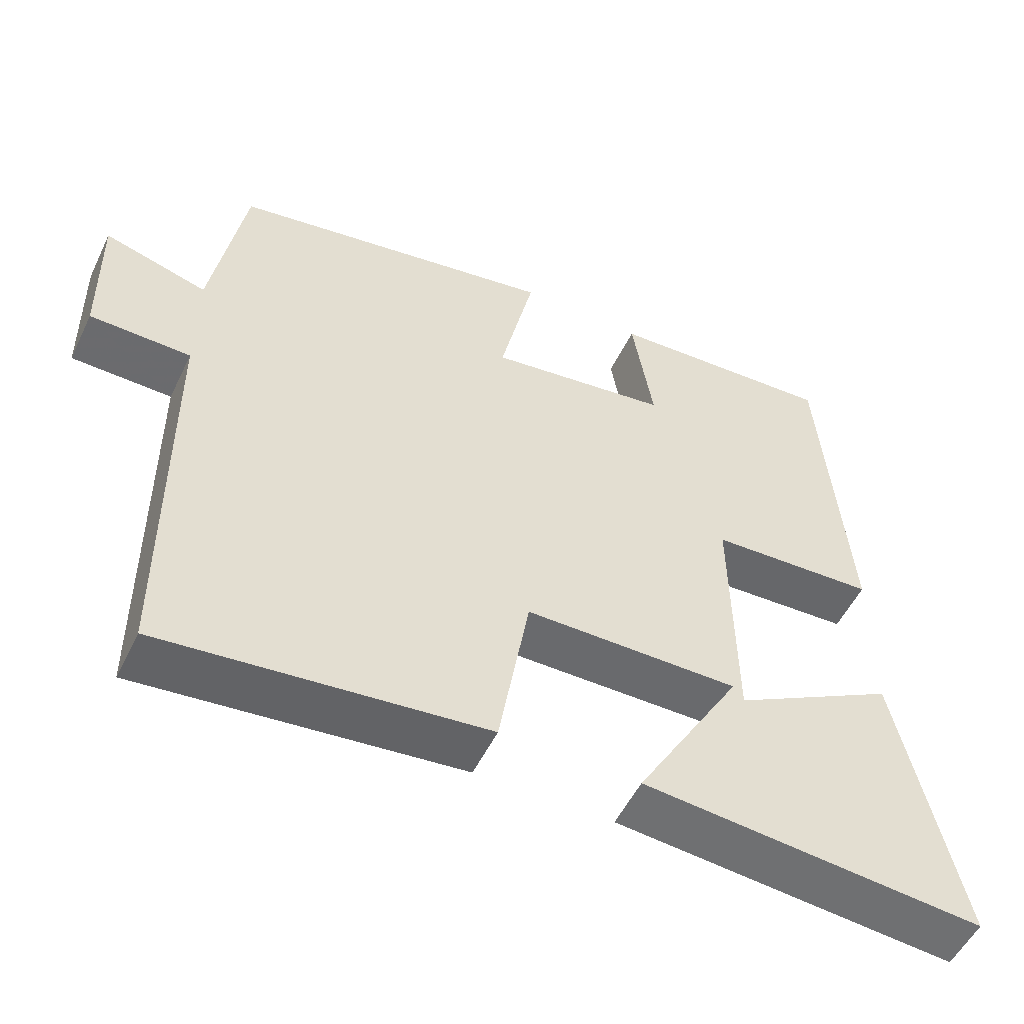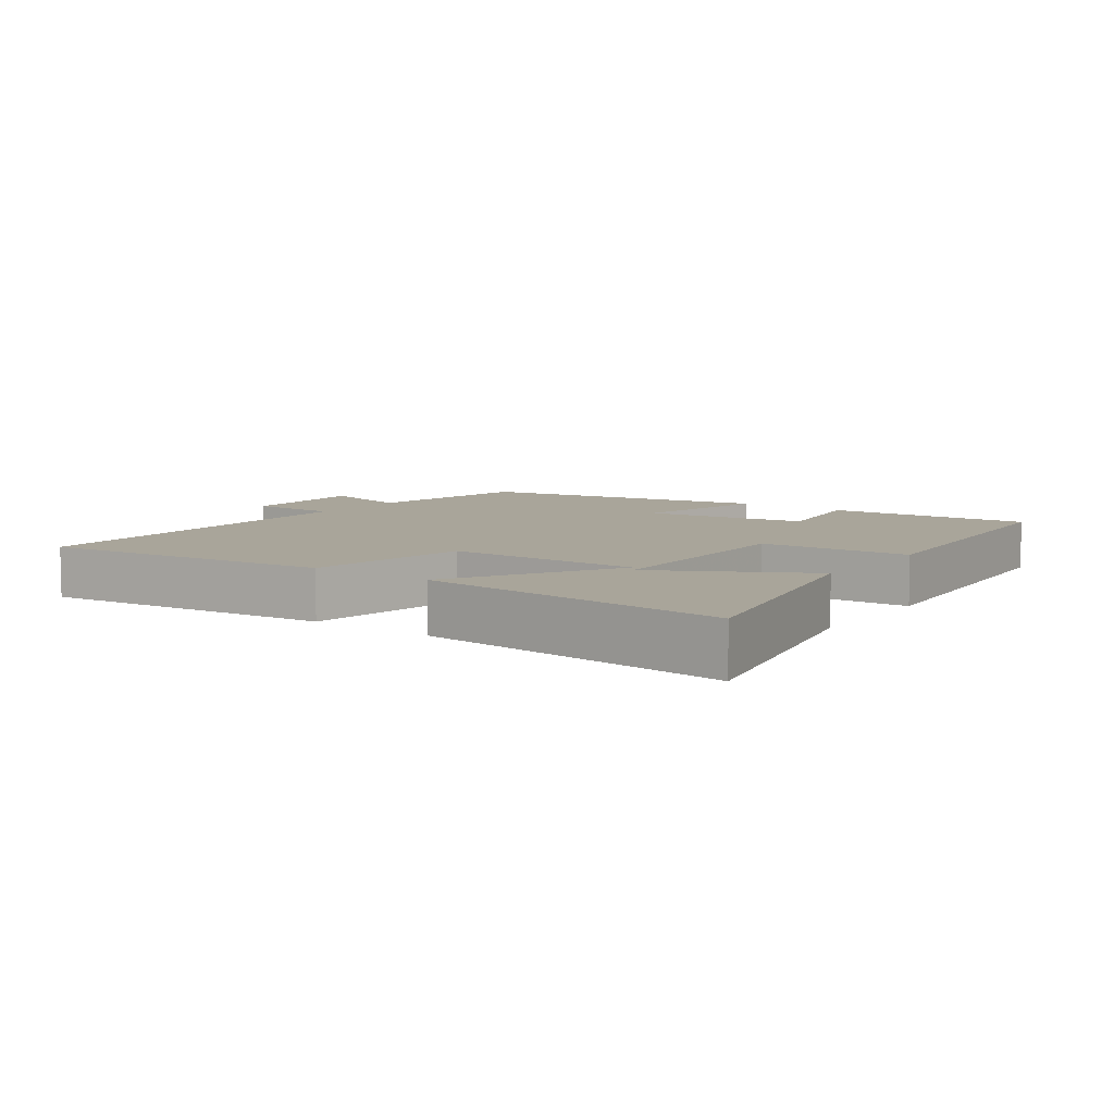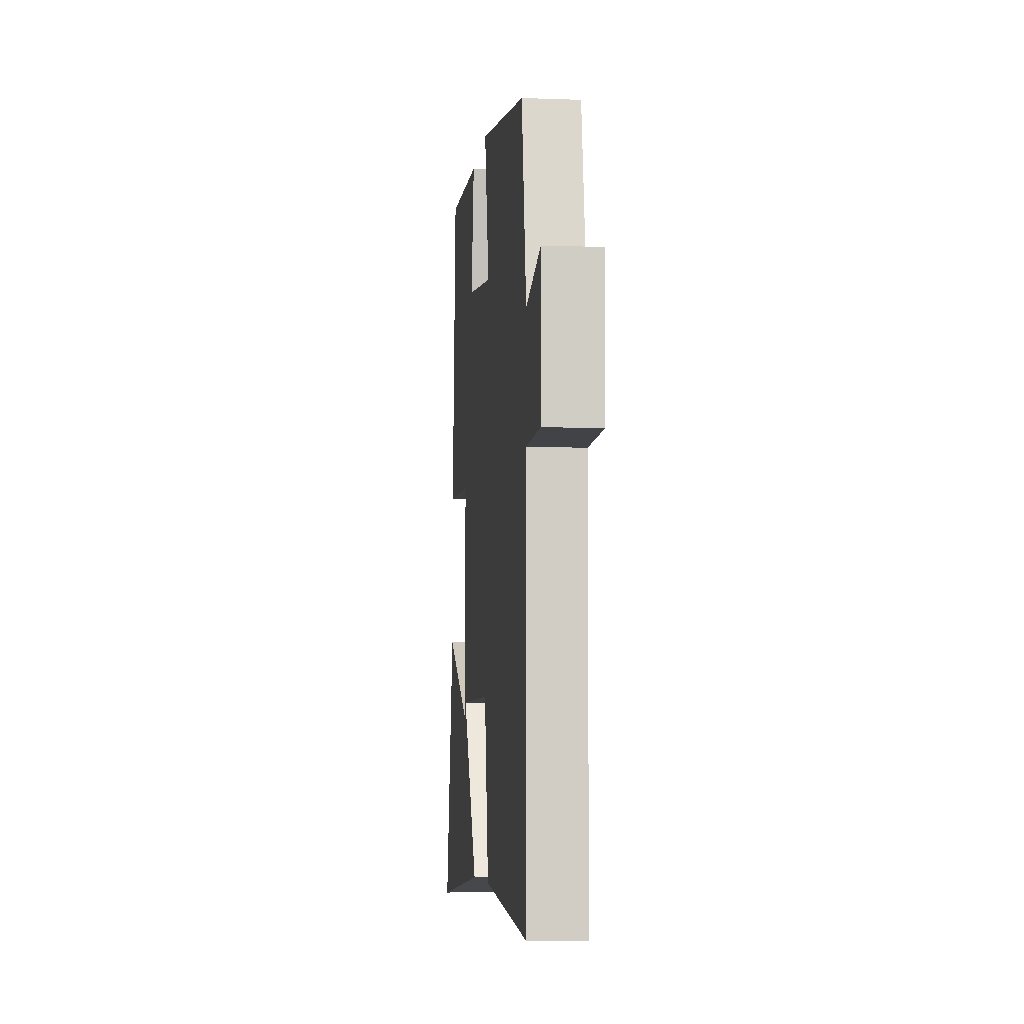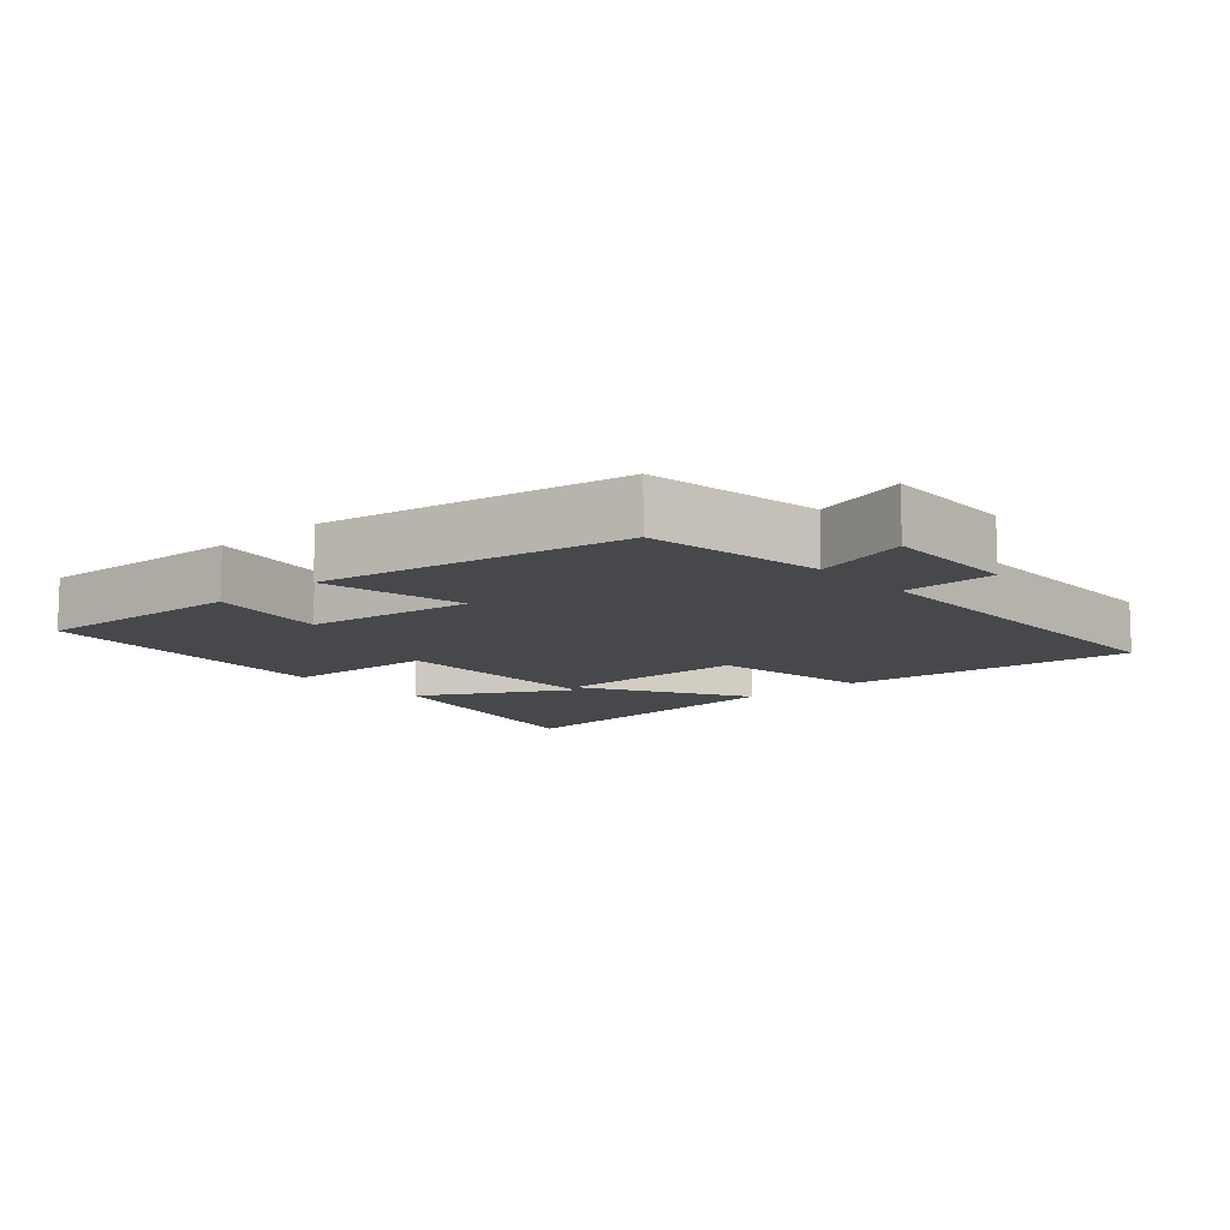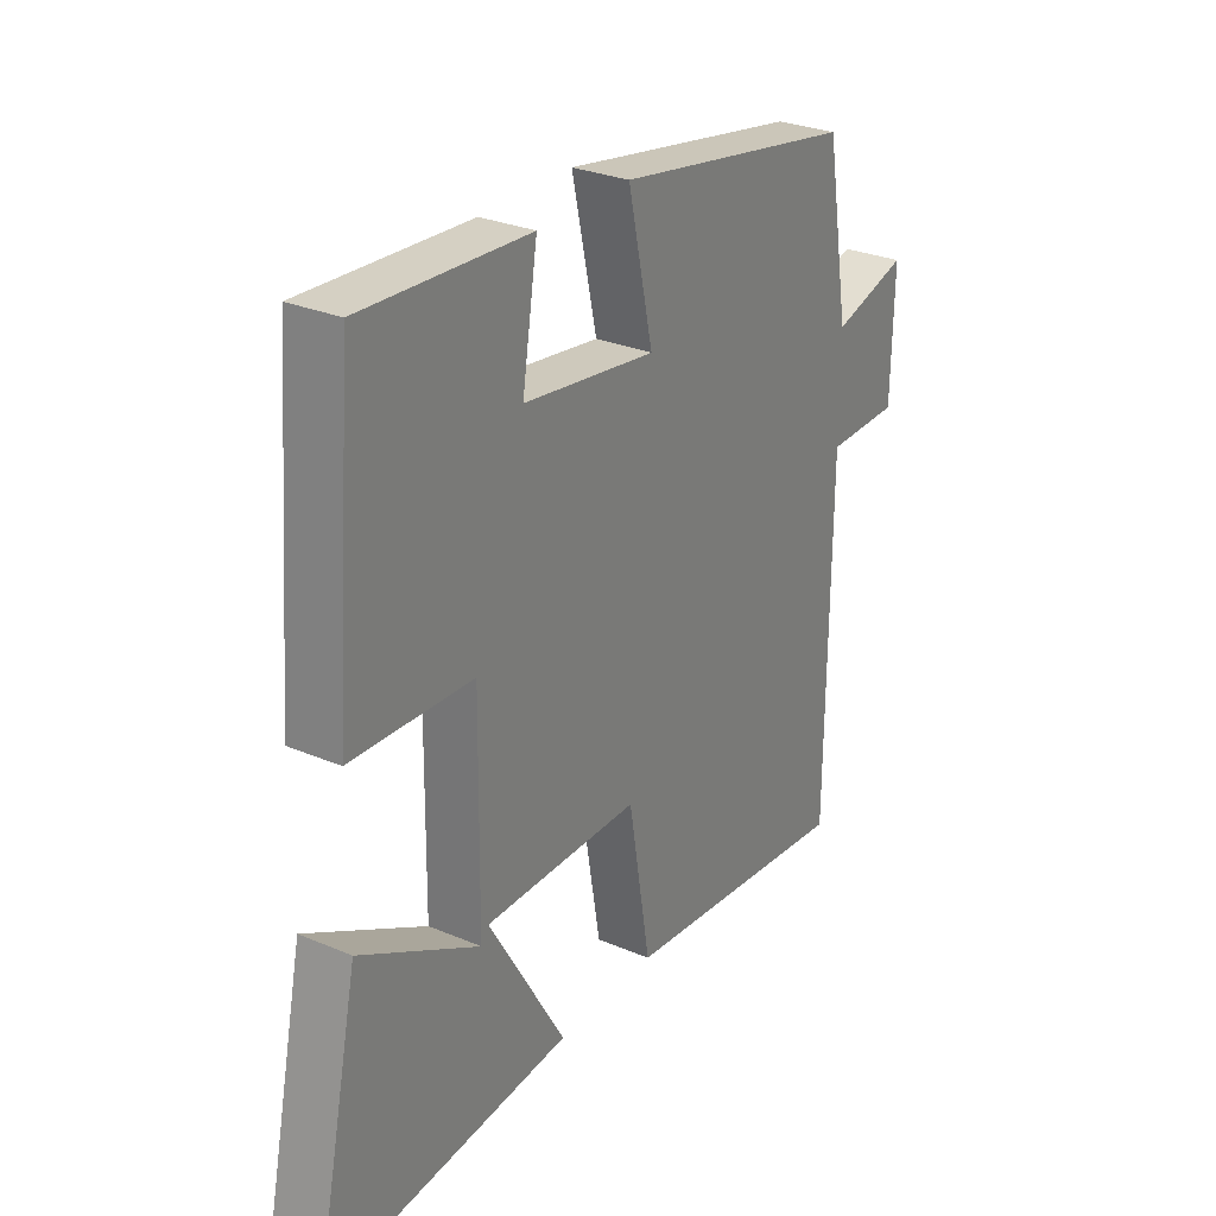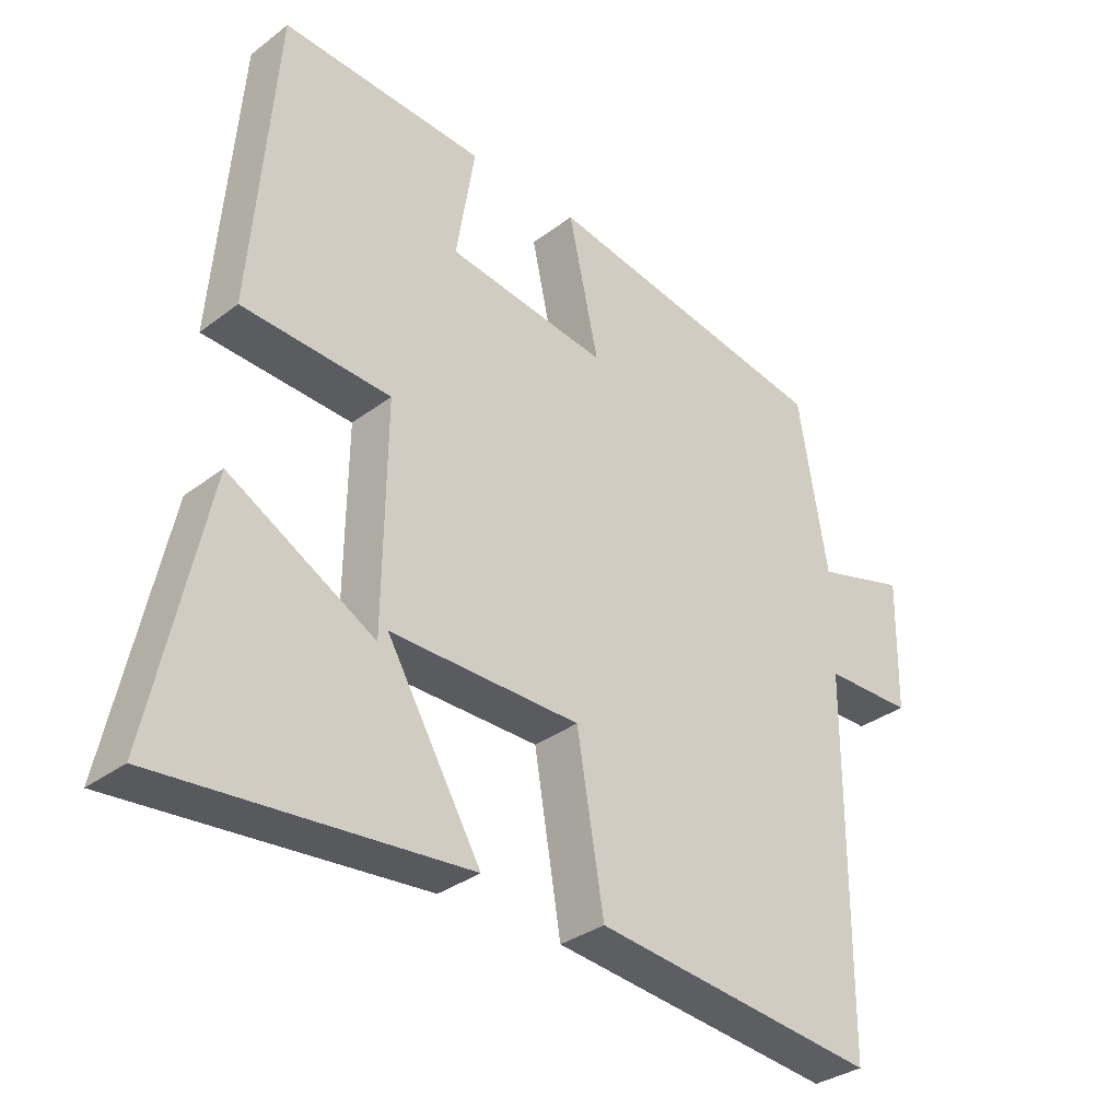
<metadata>
{"format":"obj","ext":"obj","renderer":"f3d","projection":"perspective","resolution":1024,"background":"white","views":[{"elev":-53.2,"azim":154.5,"up":"+Z"},{"elev":7.5,"azim":-144.3,"up":"+Y"},{"elev":-6.6,"azim":83.8,"up":"+Z"},{"elev":-11.1,"azim":41.5,"up":"+Y"},{"elev":28.6,"azim":-57.5,"up":"+Z"},{"elev":-33.2,"azim":-44.1,"up":"+Z"}]}
</metadata>
<code>
v 0.456 0.07 0.423
v 0.5 0.07 0.165
v 0.639 0.07 0.205
v 0.635 0.07 0.007
v 0.5 0.07 0.005
v 0.496 0.07 -0.546
v 0.063 0.07 -0.5
v 0.022 0.07 -0.259
v -0.266 0.07 -0.257
v -0.123 0.07 -0.5
v -0.582 0.07 -0.541
v -0.5 0.07 -0.156
v -0.28 0.07 -0.277
v -0.276 0.07 0.055
v -0.5 0.07 0.066
v -0.464 0.07 0.517
v -0.156 0.07 0.5
v -0.184 0.07 0.326
v 0.06 0.07 0.292
v 0.014 0.07 0.5
v 0.456 0 0.423
v 0.5 0 0.165
v 0.639 0 0.205
v 0.635 0 0.007
v 0.5 0 0.005
v 0.496 0 -0.546
v 0.063 0 -0.5
v 0.022 0 -0.259
v -0.266 0 -0.257
v -0.123 0 -0.5
v -0.582 0 -0.541
v -0.5 0 -0.156
v -0.28 0 -0.277
v -0.276 0 0.055
v -0.5 0 0.066
v -0.464 0 0.517
v -0.156 0 0.5
v -0.184 0 0.326
v 0.06 0 0.292
v 0.014 0 0.5
f 19 20 1 2
f 18 19 2
f 16 17 18
f 15 16 18
f 14 15 18
f 13 14 18
f 10 11 12 13
f 9 10 13
f 9 13 18
f 8 9 18 2
f 7 8 2
f 6 7 2
f 5 6 2
f 2 3 4 5
f 22 21 40 39
f 22 39 38
f 38 37 36
f 38 36 35
f 38 35 34
f 38 34 33
f 33 32 31 30
f 33 30 29
f 38 33 29
f 22 38 29 28
f 22 28 27
f 22 27 26
f 22 26 25
f 25 24 23 22
f 1 21 22 2
f 2 22 23 3
f 3 23 24 4
f 4 24 25 5
f 5 25 26 6
f 6 26 27 7
f 7 27 28 8
f 8 28 29 9
f 9 29 30 10
f 10 30 31 11
f 11 31 32 12
f 12 32 33 13
f 13 33 34 14
f 14 34 35 15
f 15 35 36 16
f 16 36 37 17
f 17 37 38 18
f 18 38 39 19
f 19 39 40 20
f 20 40 21 1

</code>
